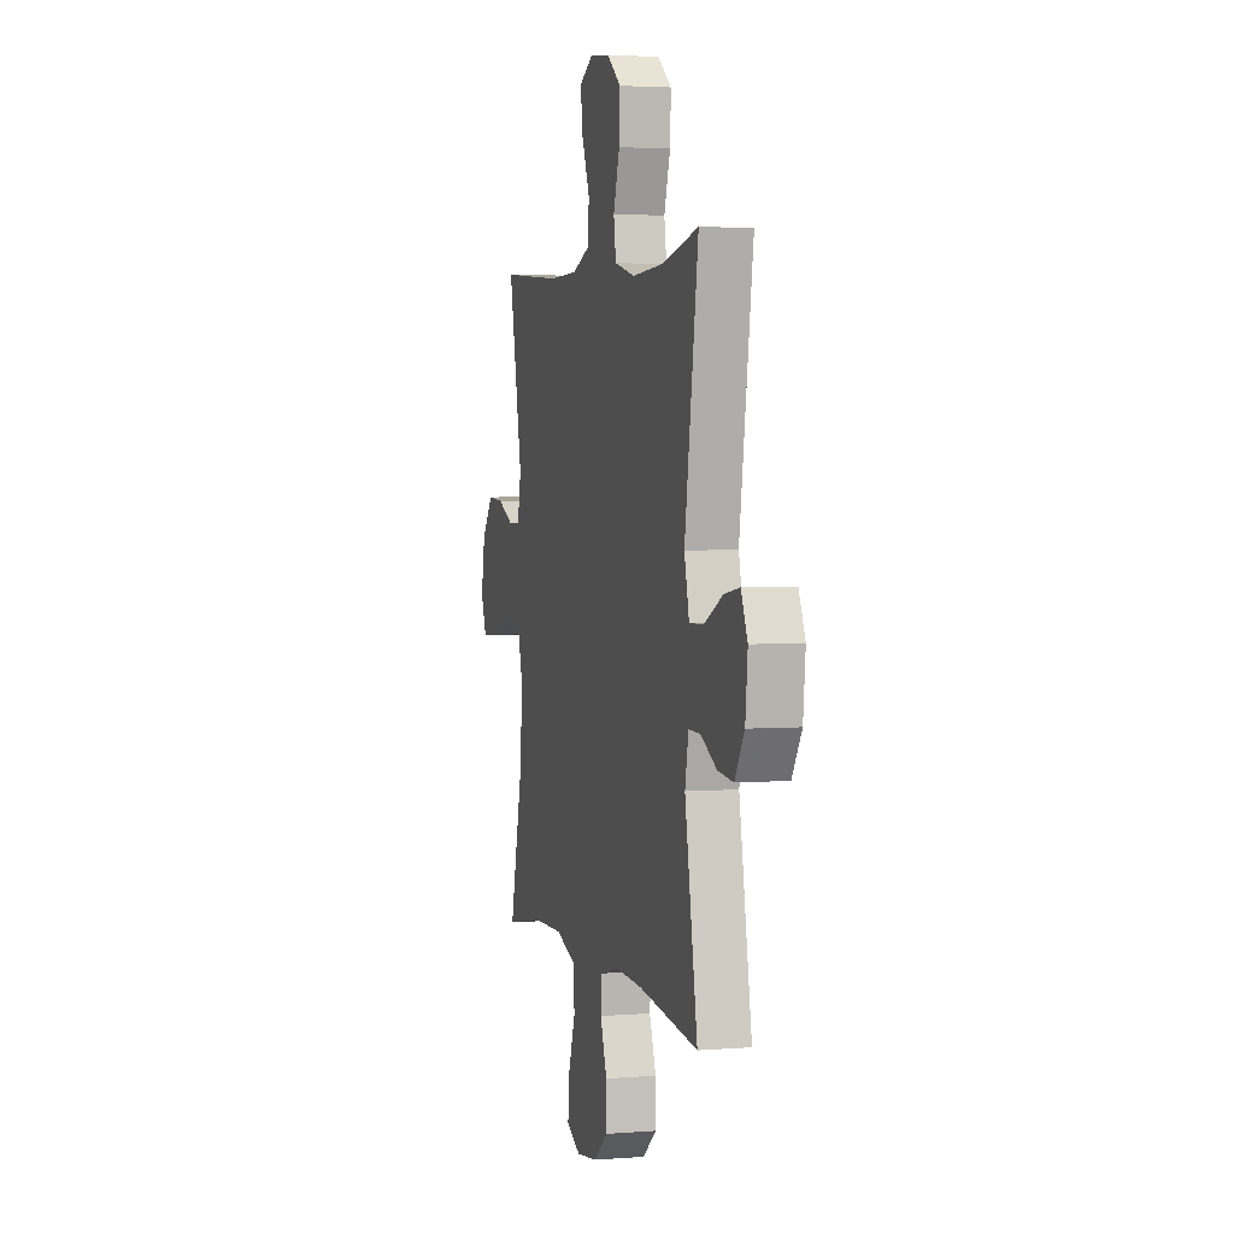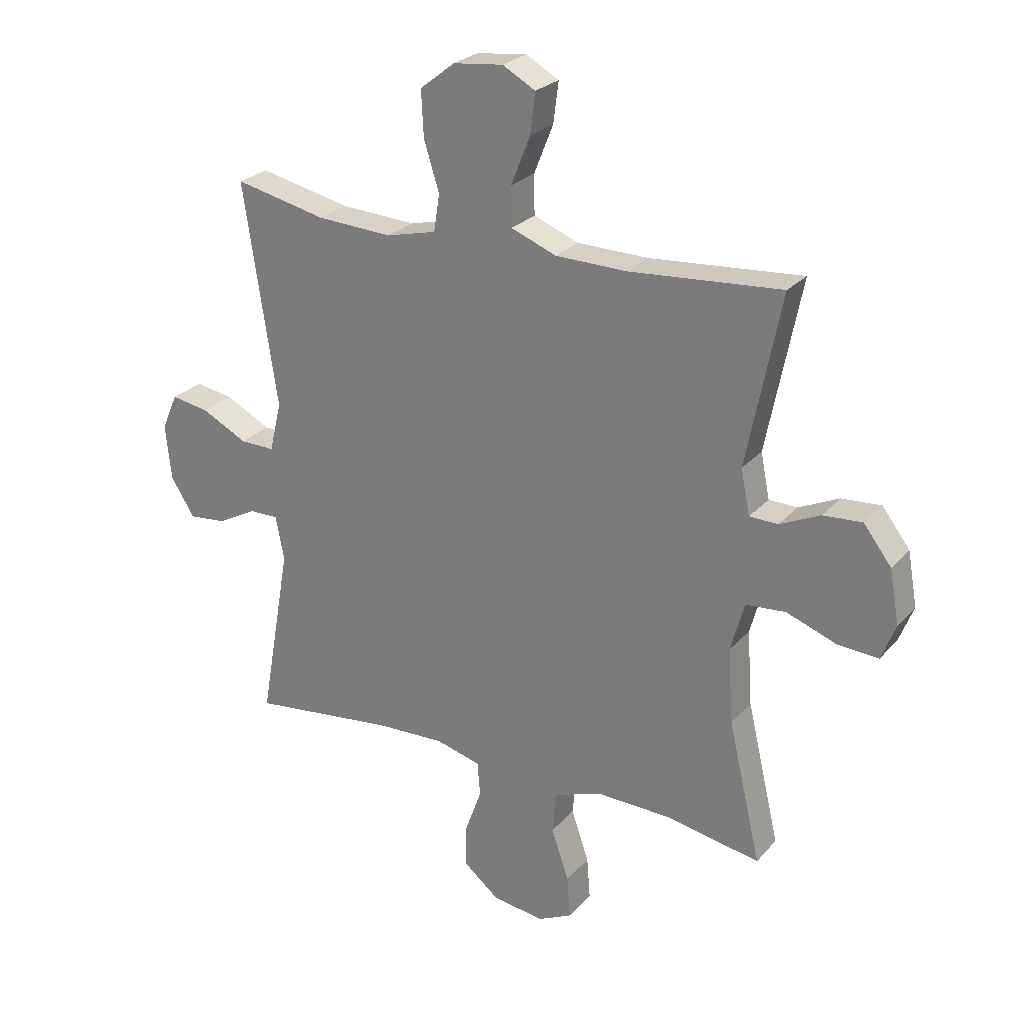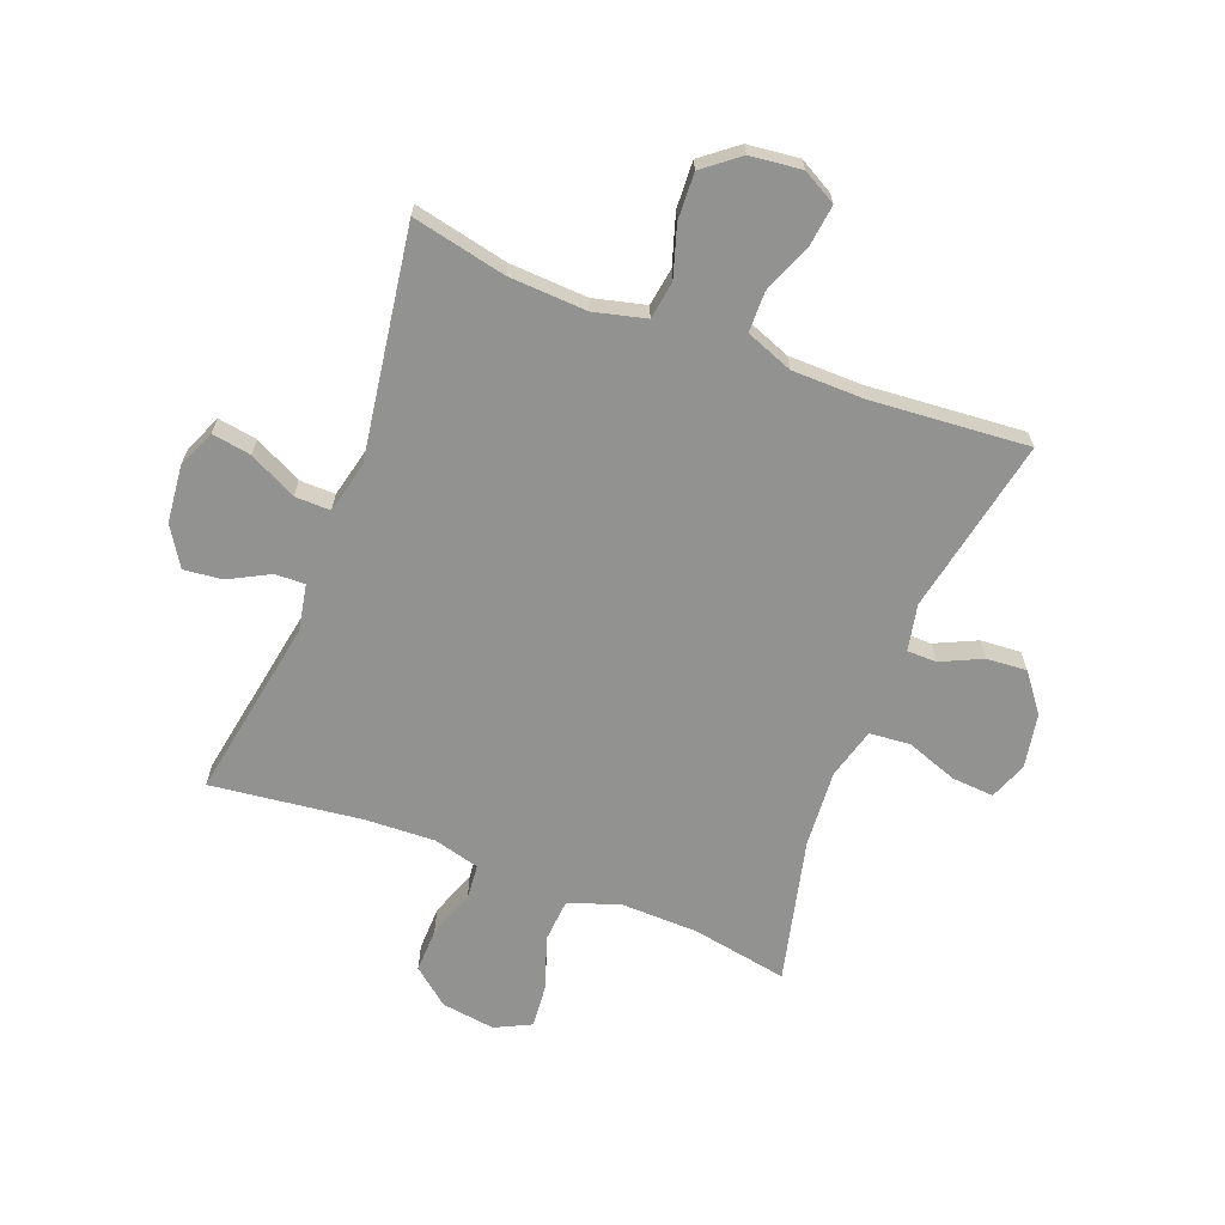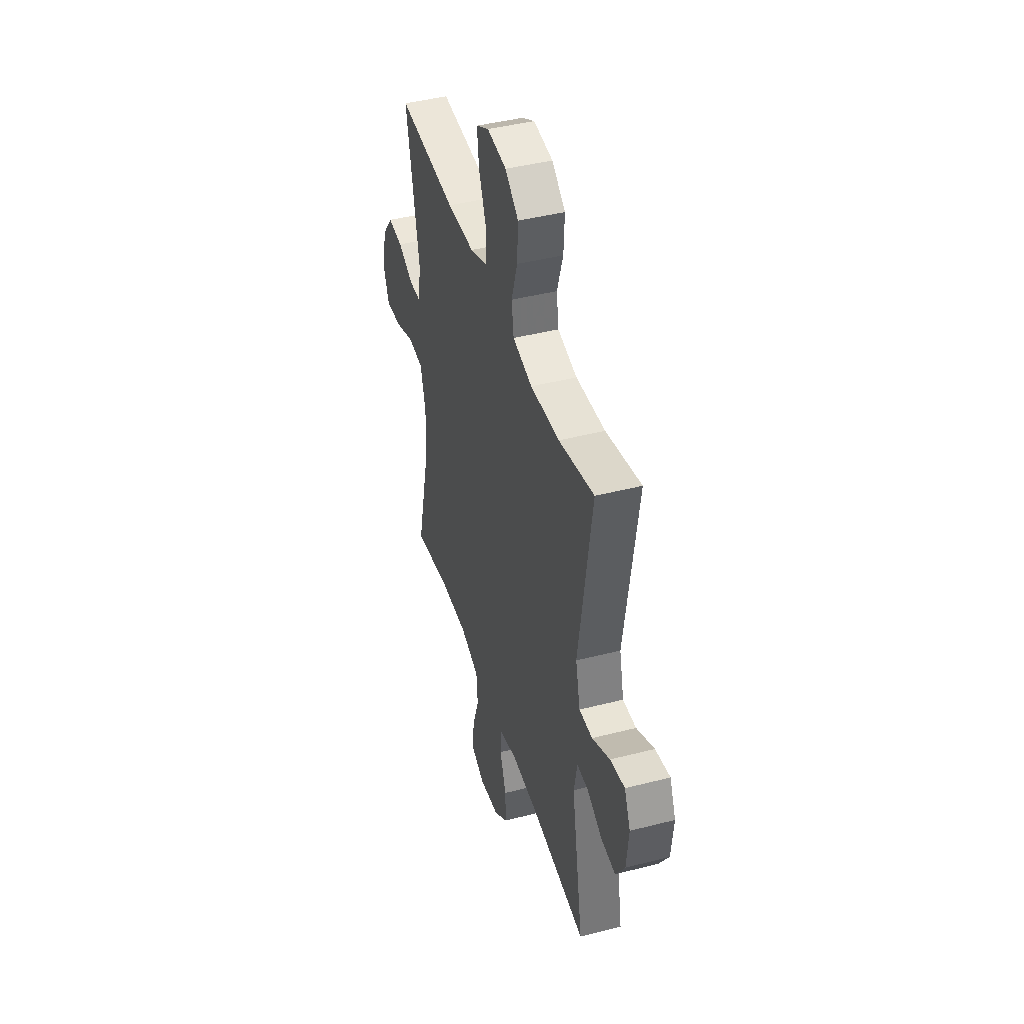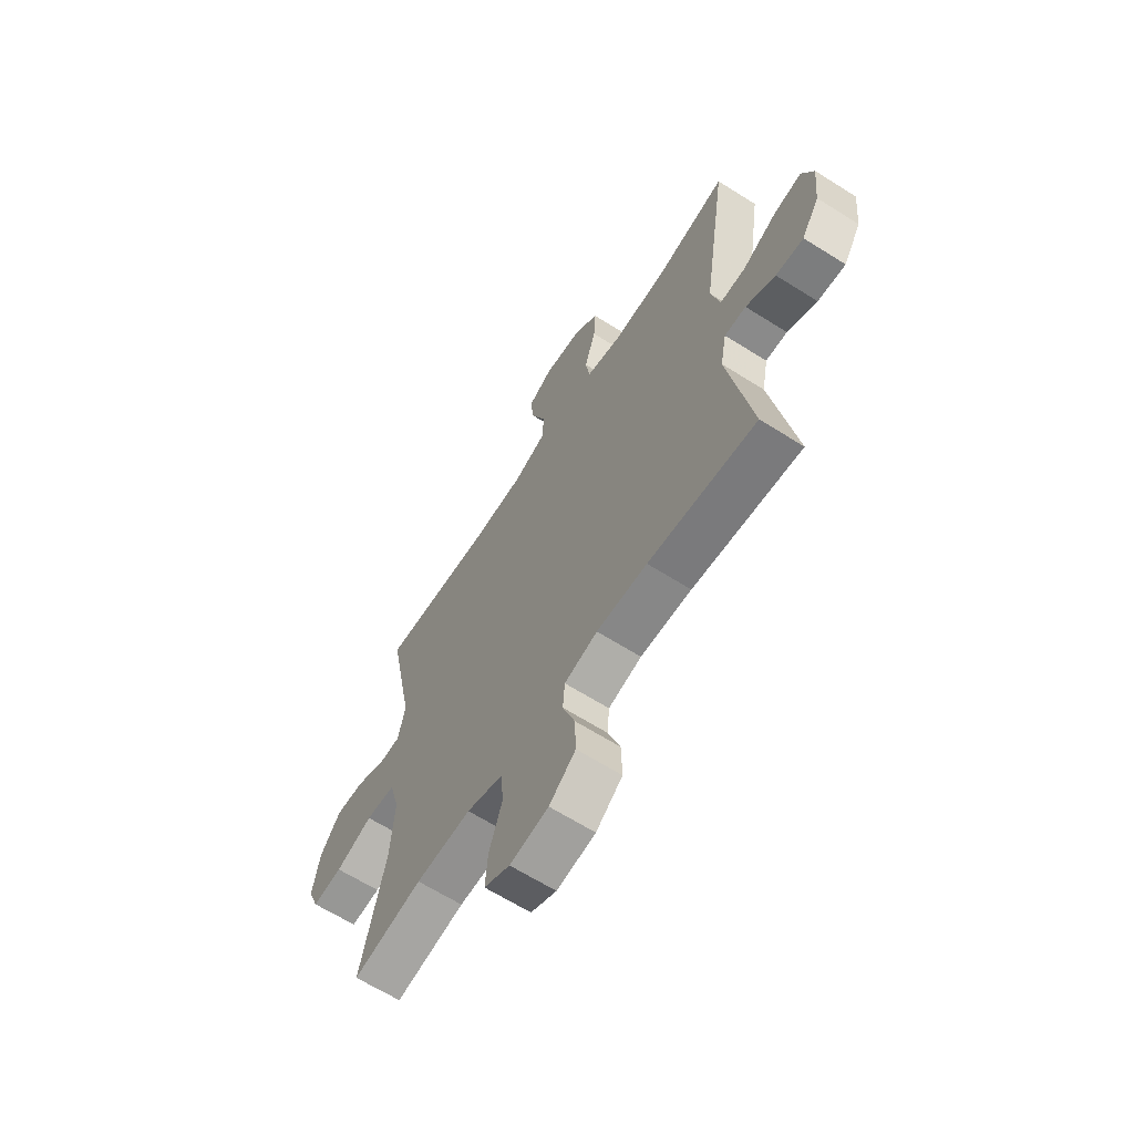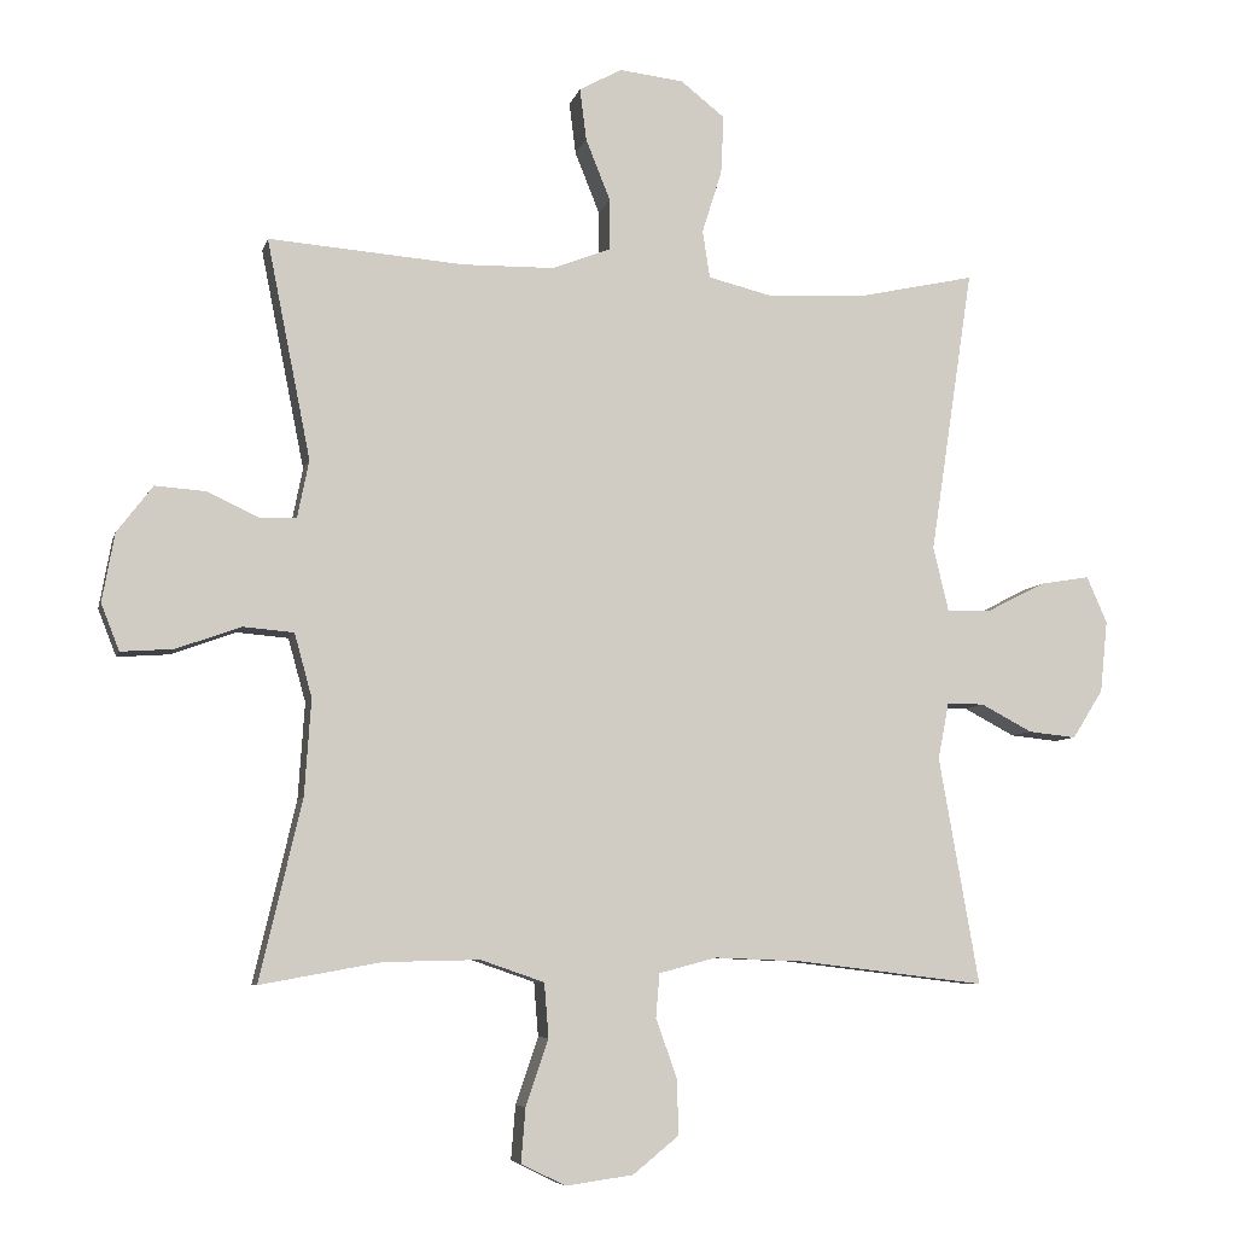
<metadata>
{"format":"obj","ext":"obj","renderer":"f3d","projection":"perspective","resolution":1024,"background":"white","views":[{"elev":3.3,"azim":-105.1,"up":"+Z"},{"elev":25.6,"azim":31.2,"up":"+Z"},{"elev":-66.3,"azim":-21.0,"up":"+Y"},{"elev":43.4,"azim":-106.9,"up":"+Z"},{"elev":-64.5,"azim":-122.5,"up":"+Z"},{"elev":-6.7,"azim":166.9,"up":"+Z"}]}
</metadata>
<code>
v 0.5 0.07 0.5
v 0.44 0.07 0.199
v 0.456 0.07 0.12
v 0.506 0.07 0.119
v 0.577 0.07 0.152
v 0.646 0.07 0.157
v 0.695 0.07 0.093
v 0.712 0.07 -0.001
v 0.687 0.07 -0.065
v 0.615 0.07 -0.06
v 0.527 0.07 -0.028
v 0.457 0.07 -0.034
v 0.433 0.07 -0.121
v 0.442 0.07 -0.253
v 0.5 0.07 -0.5
v 0.335 0.07 -0.47
v 0.203 0.07 -0.467
v 0.116 0.07 -0.497
v 0.11 0.07 -0.571
v 0.141 0.07 -0.662
v 0.147 0.07 -0.736
v 0.086 0.07 -0.766
v -0.006 0.07 -0.753
v -0.069 0.07 -0.702
v -0.067 0.07 -0.626
v -0.038 0.07 -0.545
v -0.043 0.07 -0.485
v -0.122 0.07 -0.464
v -0.243 0.07 -0.469
v -0.5 0.07 -0.5
v -0.445 0.07 -0.188
v -0.46 0.07 -0.11
v -0.511 0.07 -0.111
v -0.581 0.07 -0.148
v -0.647 0.07 -0.155
v -0.689 0.07 -0.088
v -0.699 0.07 0.01
v -0.671 0.07 0.074
v -0.604 0.07 0.063
v -0.523 0.07 0.022
v -0.462 0.07 0.021
v -0.441 0.07 0.109
v -0.5 0.07 0.5
v -0.339 0.07 0.465
v -0.206 0.07 0.458
v -0.117 0.07 0.48
v -0.107 0.07 0.545
v -0.134 0.07 0.631
v -0.138 0.07 0.711
v -0.077 0.07 0.759
v 0.011 0.07 0.769
v 0.069 0.07 0.737
v 0.06 0.07 0.666
v 0.026 0.07 0.581
v 0.027 0.07 0.512
v 0.107 0.07 0.481
v 0.232 0.07 0.479
v 0.5 0 0.5
v 0.44 0 0.199
v 0.456 0 0.12
v 0.506 0 0.119
v 0.577 0 0.152
v 0.646 0 0.157
v 0.695 0 0.093
v 0.712 0 -0.001
v 0.687 0 -0.065
v 0.615 0 -0.06
v 0.527 0 -0.028
v 0.457 0 -0.034
v 0.433 0 -0.121
v 0.442 0 -0.253
v 0.5 0 -0.5
v 0.335 0 -0.47
v 0.203 0 -0.467
v 0.116 0 -0.497
v 0.11 0 -0.571
v 0.141 0 -0.662
v 0.147 0 -0.736
v 0.086 0 -0.766
v -0.006 0 -0.753
v -0.069 0 -0.702
v -0.067 0 -0.626
v -0.038 0 -0.545
v -0.043 0 -0.485
v -0.122 0 -0.464
v -0.243 0 -0.469
v -0.5 0 -0.5
v -0.445 0 -0.188
v -0.46 0 -0.11
v -0.511 0 -0.111
v -0.581 0 -0.148
v -0.647 0 -0.155
v -0.689 0 -0.088
v -0.699 0 0.01
v -0.671 0 0.074
v -0.604 0 0.063
v -0.523 0 0.022
v -0.462 0 0.021
v -0.441 0 0.109
v -0.5 0 0.5
v -0.339 0 0.465
v -0.206 0 0.458
v -0.117 0 0.48
v -0.107 0 0.545
v -0.134 0 0.631
v -0.138 0 0.711
v -0.077 0 0.759
v 0.011 0 0.769
v 0.069 0 0.737
v 0.06 0 0.666
v 0.026 0 0.581
v 0.027 0 0.512
v 0.107 0 0.481
v 0.232 0 0.479
f 52 53 54
f 51 52 54
f 50 51 54
f 49 50 54
f 48 49 54
f 47 48 54
f 46 47 54 55
f 45 46 55 56
f 42 43 44
f 41 42 44 45
f 38 39 40
f 37 38 40
f 36 37 40
f 35 36 40
f 34 35 40
f 33 34 40
f 32 33 40 41
f 45 56 57
f 41 45 57
f 32 41 57
f 31 32 57
f 24 25 26
f 23 24 26
f 22 23 26
f 21 22 26
f 20 21 26
f 19 20 26
f 18 19 26 27
f 17 18 27 28
f 14 15 16
f 13 14 16 17
f 12 13 17 28
f 9 10 11
f 8 9 11
f 7 8 11
f 6 7 11
f 5 6 11
f 4 5 11
f 3 4 11 12
f 12 28 29
f 3 12 29
f 2 3 29
f 30 31 57
f 29 30 57
f 2 29 57
f 1 2 57
f 111 110 109
f 111 109 108
f 111 108 107
f 111 107 106
f 111 106 105
f 111 105 104
f 112 111 104 103
f 113 112 103 102
f 101 100 99
f 102 101 99 98
f 97 96 95
f 97 95 94
f 97 94 93
f 97 93 92
f 97 92 91
f 97 91 90
f 98 97 90 89
f 114 113 102
f 114 102 98
f 114 98 89
f 114 89 88
f 83 82 81
f 83 81 80
f 83 80 79
f 83 79 78
f 83 78 77
f 83 77 76
f 84 83 76 75
f 85 84 75 74
f 73 72 71
f 74 73 71 70
f 85 74 70 69
f 68 67 66
f 68 66 65
f 68 65 64
f 68 64 63
f 68 63 62
f 68 62 61
f 69 68 61 60
f 86 85 69
f 86 69 60
f 86 60 59
f 114 88 87
f 114 87 86
f 114 86 59
f 114 59 58
f 1 58 59 2
f 2 59 60 3
f 3 60 61 4
f 4 61 62 5
f 5 62 63 6
f 6 63 64 7
f 7 64 65 8
f 8 65 66 9
f 9 66 67 10
f 10 67 68 11
f 11 68 69 12
f 12 69 70 13
f 13 70 71 14
f 14 71 72 15
f 15 72 73 16
f 16 73 74 17
f 17 74 75 18
f 18 75 76 19
f 19 76 77 20
f 20 77 78 21
f 21 78 79 22
f 22 79 80 23
f 23 80 81 24
f 24 81 82 25
f 25 82 83 26
f 26 83 84 27
f 27 84 85 28
f 28 85 86 29
f 29 86 87 30
f 30 87 88 31
f 31 88 89 32
f 32 89 90 33
f 33 90 91 34
f 34 91 92 35
f 35 92 93 36
f 36 93 94 37
f 37 94 95 38
f 38 95 96 39
f 39 96 97 40
f 40 97 98 41
f 41 98 99 42
f 42 99 100 43
f 43 100 101 44
f 44 101 102 45
f 45 102 103 46
f 46 103 104 47
f 47 104 105 48
f 48 105 106 49
f 49 106 107 50
f 50 107 108 51
f 51 108 109 52
f 52 109 110 53
f 53 110 111 54
f 54 111 112 55
f 55 112 113 56
f 56 113 114 57
f 57 114 58 1

</code>
